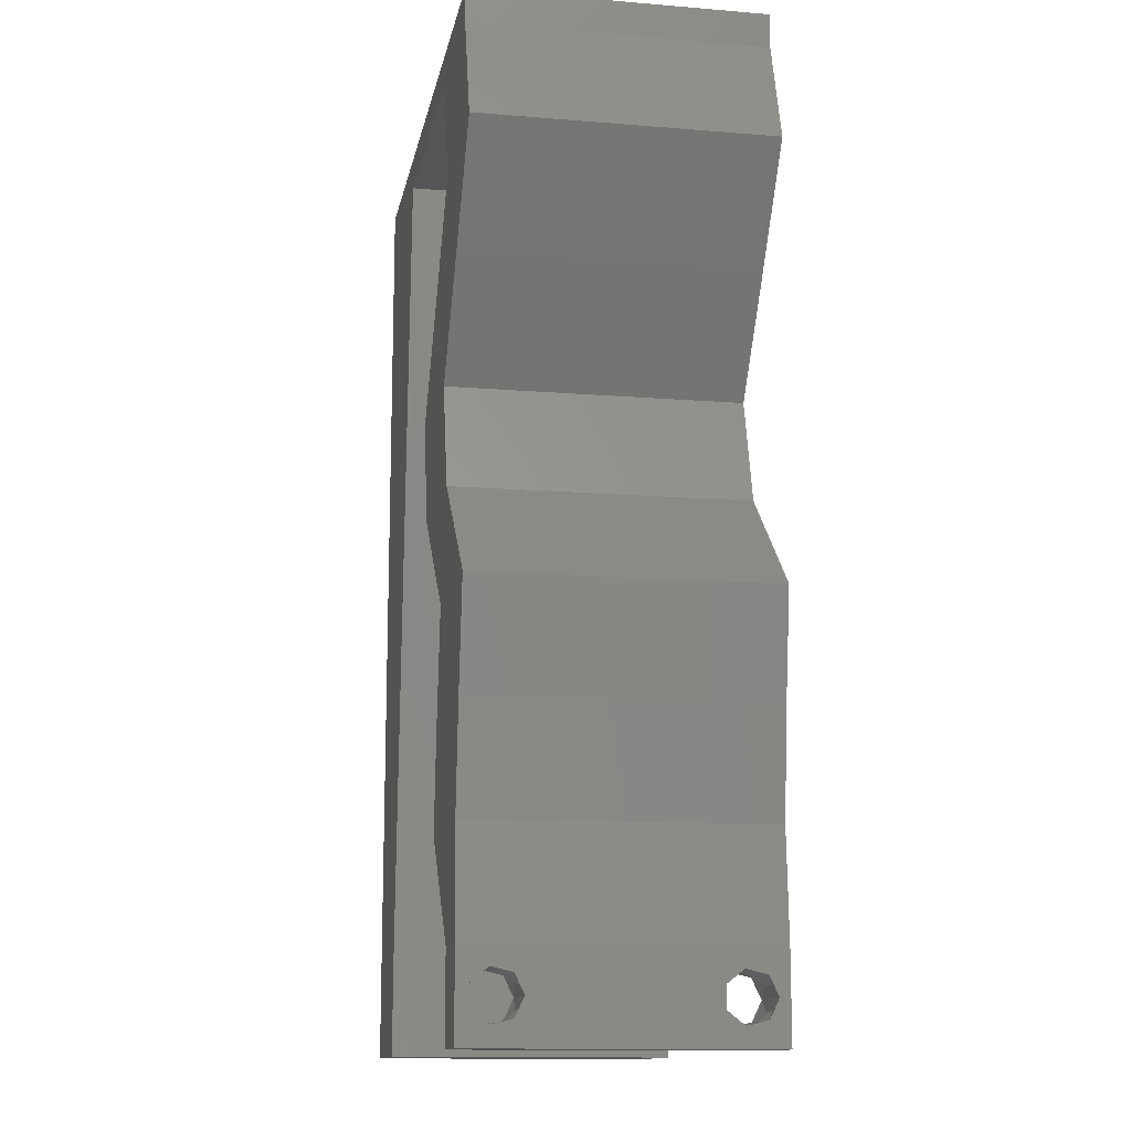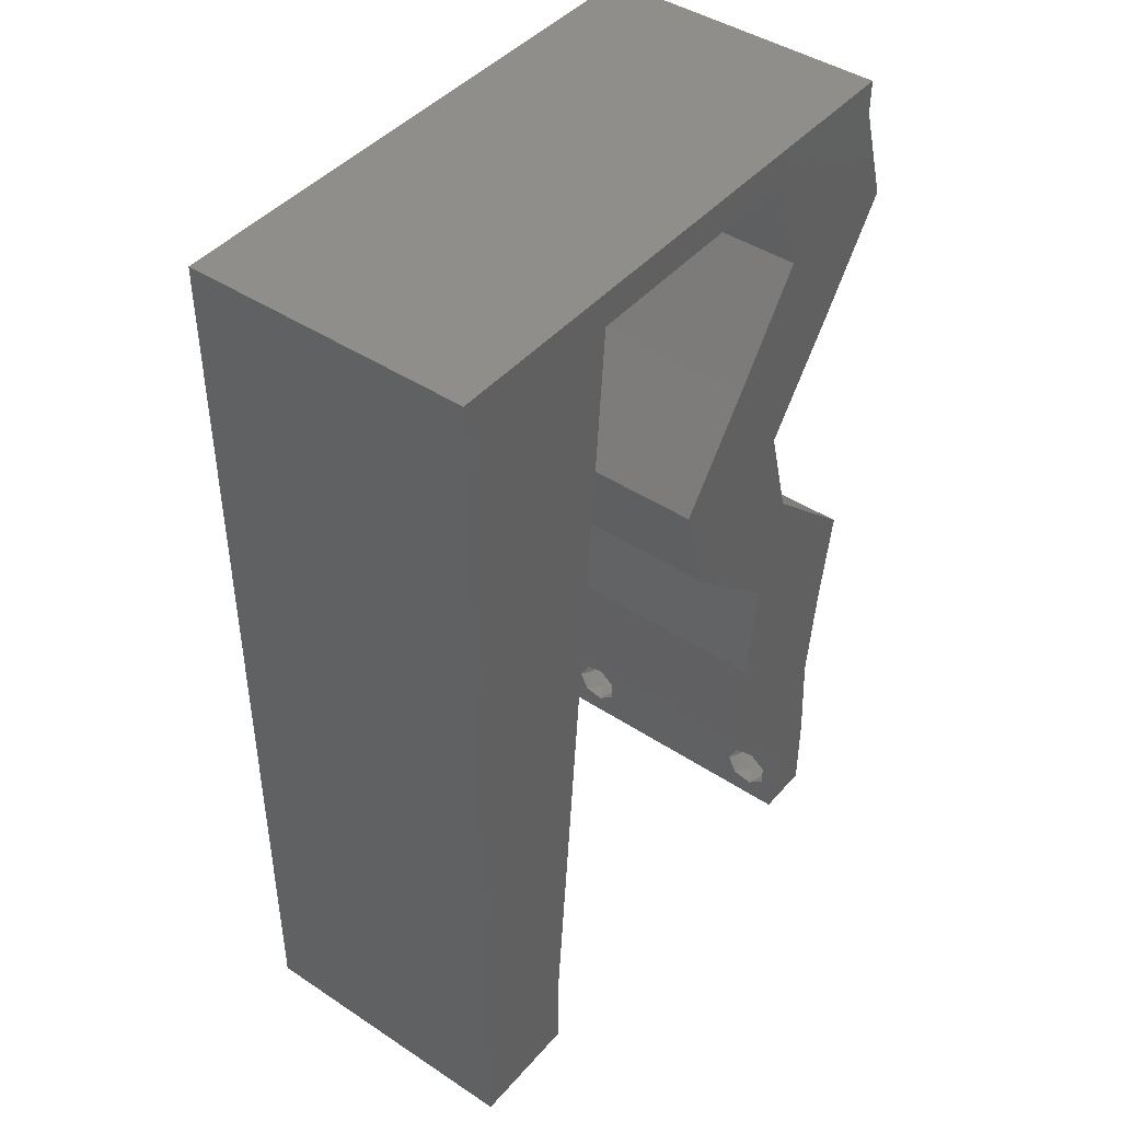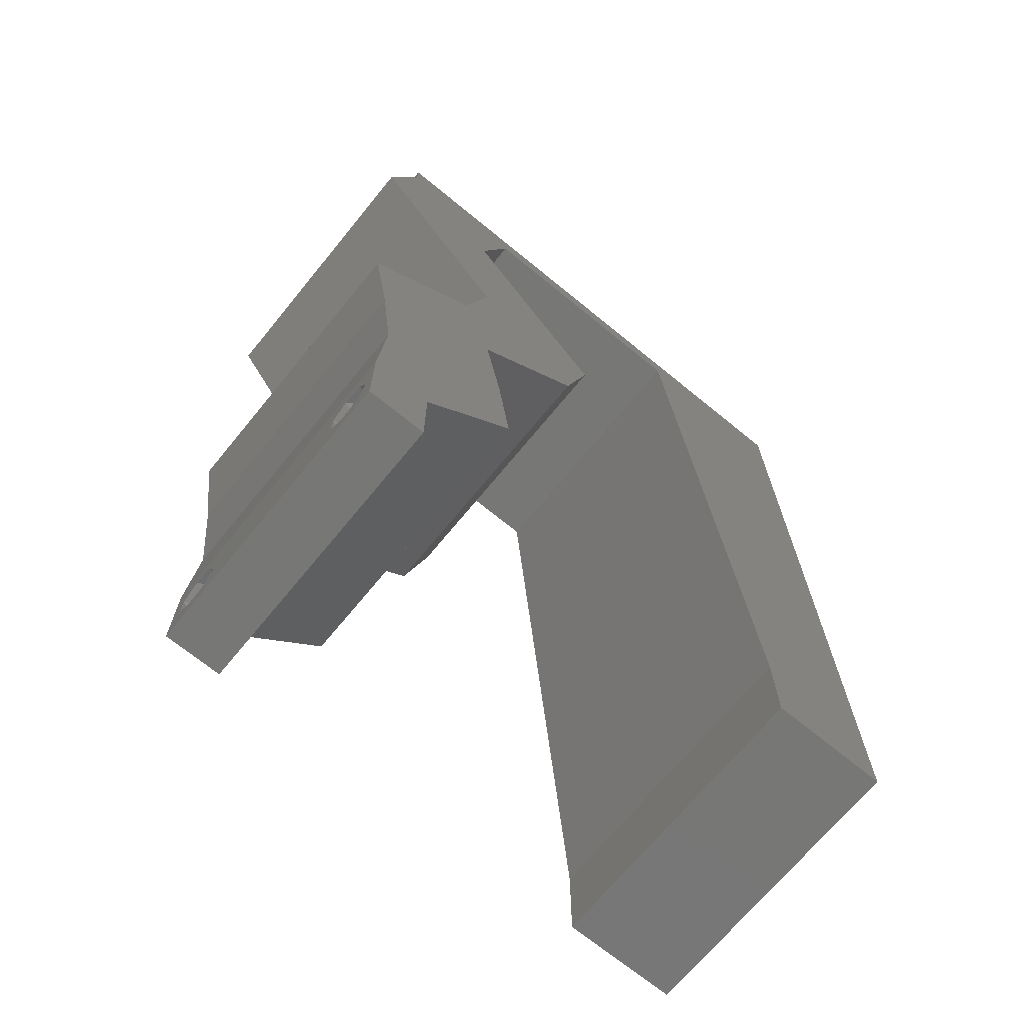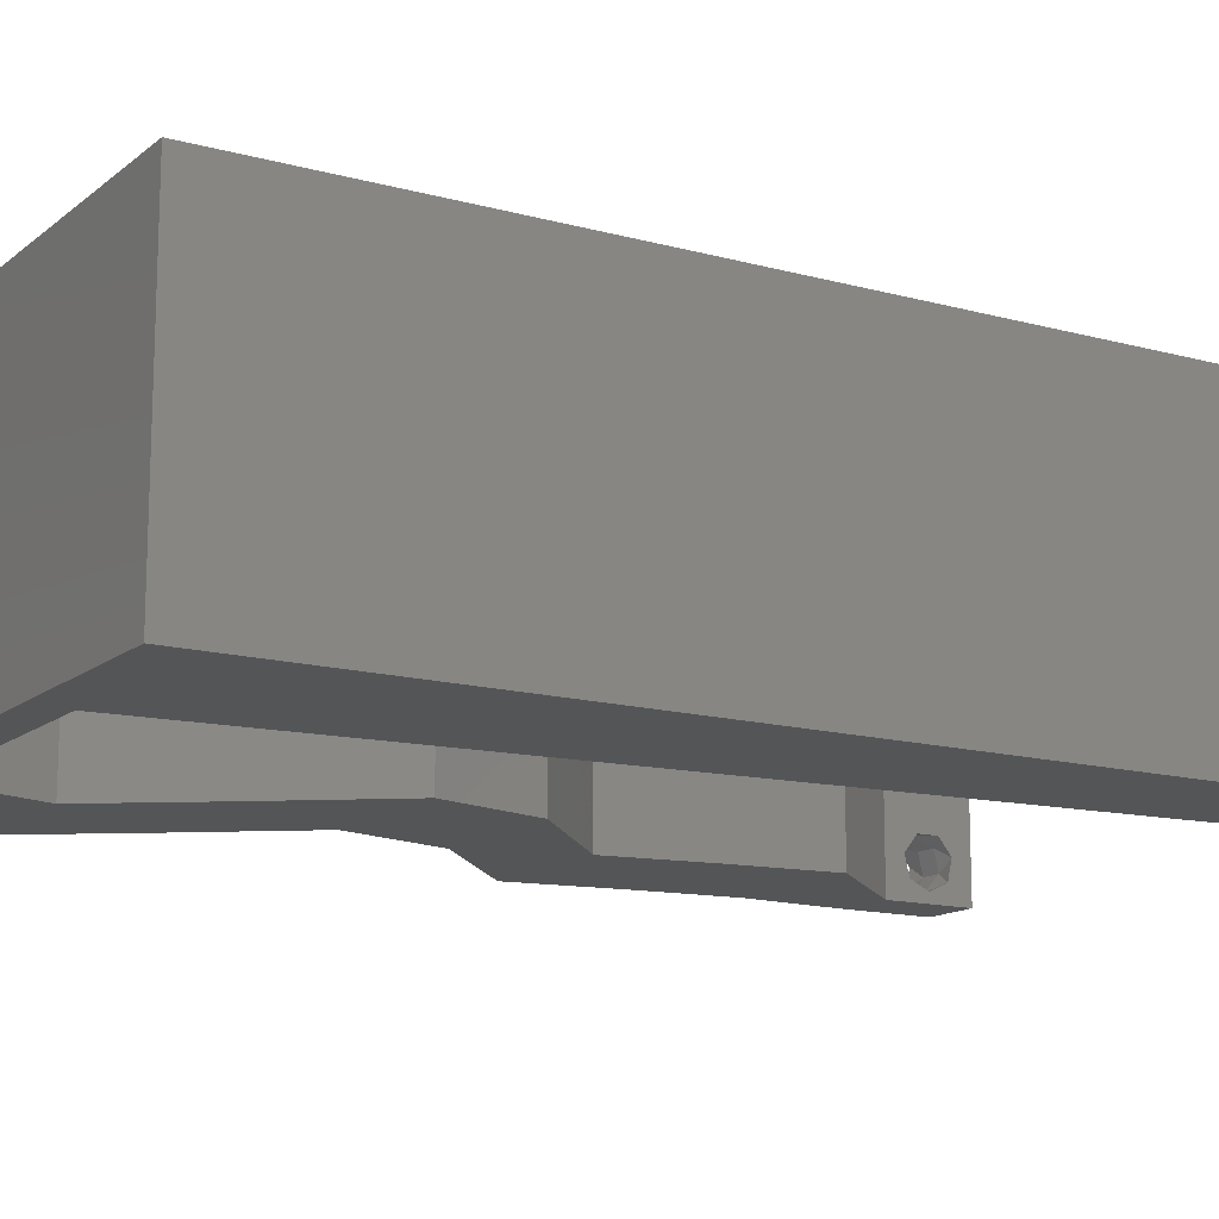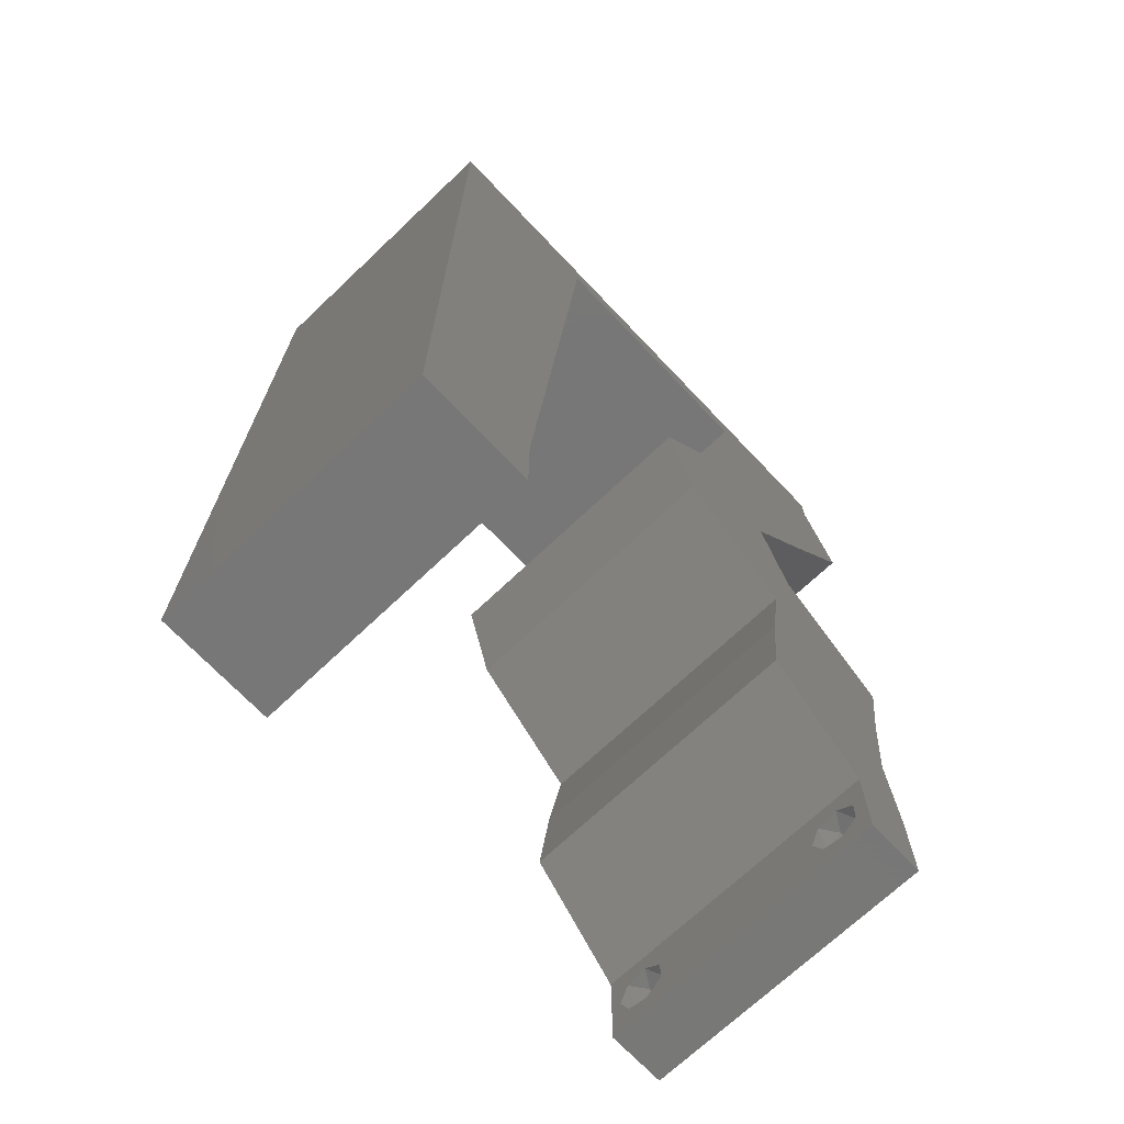
<metadata>
{"format":"stl","ext":"stl","renderer":"f3d","projection":"perspective","resolution":1024,"background":"white","views":[{"elev":-13.1,"azim":79.4,"up":"+Y"},{"elev":43.8,"azim":-52.2,"up":"+Y"},{"elev":-69.7,"azim":140.7,"up":"+Y"},{"elev":-13.9,"azim":-121.3,"up":"+Z"},{"elev":-70.3,"azim":-46.5,"up":"+Y"}]}
</metadata>
<code>
# stl→obj: 246 verts, 496 faces
v 0.04 0 0.01
v 0.04 -0.006 0.01
v 0.04 -0.003738 0.003932
v 0.04 -0.003 0.0159
v 0.04 -0.004657 0.002778
v 0.04 -0.006 0
v 0.04 -0.004329 0.00134
v 0.04 -0.001671 0.00134
v 0.04 0 0
v 0.04 -0.001343 0.002778
v 0.04 -0.003 0.0007
v 0.04 -0.002262 0.01913
v 0.04 -0.001343 0.01798
v 0.04 0 0.02
v 0.04 -0.004657 0.01798
v 0.04 -0.003738 0.01913
v 0.04 -0.006 0.02
v 0.04 -0.004329 0.01654
v 0.04 -0.001671 0.01654
v 0.04 -0.002262 0.003932
v 0.036 -0.006 0.01
v 0.036 0 0.01
v 0.036 -0.003738 0.003932
v 0.036 -0.003 0.0159
v 0.036 -0.004329 0.00134
v 0.036 -0.006 0
v 0.036 -0.004657 0.002778
v 0.036 -0.001343 0.002778
v 0.036 0 0
v 0.036 -0.001671 0.00134
v 0.036 -0.003 0.0007
v 0.036 0 0.02
v 0.036 -0.001343 0.01798
v 0.036 -0.002262 0.01913
v 0.036 -0.003738 0.01913
v 0.036 -0.004657 0.01798
v 0.036 -0.006 0.02
v 0.036 -0.004329 0.01654
v 0.036 -0.001671 0.01654
v 0.036 -0.002262 0.003932
v 0.01152 0.04612 0.02
v 0 0.036 0.02
v 0.01064 0.03459 0.02
v 0.02962 0.007206 0.02
v 0.03955 0.007206 0.02
v 0.03508 0.01211 0.02
v 0 -0.006 0.02
v 0.008 -0.006 0.02
v 0.004 -0.003 0.02
v 0.008 0 0.02
v 0 0 0.02
v 0.01239 0.05765 0.02
v 0.006782 0.05435 0.02
v 0 0.048 0.02
v 0.04152 0.02162 0.02
v 0.03159 0.02162 0.02
v 0.03581 0.01683 0.02
v 0.04 0.05765 0.02
v 0.03496 0.0561 0.02
v 0.03734 0.05085 0.02
v 0.00422 0.005882 0.02
v 0.02388 0.02882 0.02
v 0.0338 0.02882 0.02
v 0.02684 0.03353 0.02
v 0.03007 0.05765 0.02
v 0.03237 0.05044 0.02
v 0 0.024 0.02
v 0 0.012 0.02
v 0.004751 0.01764 0.02
v 0.01 0.06 0.02
v 0 0.06 0.02
v 0.03181 0.03603 0.02
v 0.03716 0.04324 0.02
v 0.02723 0.04324 0.02
v 0.008879 0.01153 0.02
v 0.009758 0.02306 0.02
v 0.0423 0.05044 0.02
v 0.02188 0.03603 0.02
v 0.005424 0.02919 0.02
v 0.04038 0.01441 0.02
v 0.03045 0.01441 0.02
v 0.038 -0.003 0.02
v 0.02 0.06 0.02
v 0.04 0.06 0.02
v 0.03 0.06 0.02
v 0.02123 0.05765 0.02
v 0 -0.006 0.01
v 0 -0.003 0.015
v 0 0 0.01
v 0 -0.006 0
v 0 -0.003 0.005
v 0 0 0
v 0.004 -0.006 0.015
v 0.008 -0.006 0.01
v 0.004 -0.006 0.005
v 0.008 -0.006 0
v 0 0.009 0.0114
v 0 0.06 0
v 0 0.051 0.0086
v 0 0.06 0.01
v 0 0.048 0
v 0 0.0415 0.009767
v 0 0.03 0.01
v 0 0.036 0
v 0 0.0185 0.01023
v 0 0.024 0
v 0 0.012 0
v 0 0.005337 0.005128
v 0 0.05466 0.01487
v 0.01064 0.03459 0
v 0.01152 0.04612 0
v 0.004 -0.003 0
v 0.008 0 0
v 0.006782 0.05435 0
v 0.01239 0.05765 0
v 0.03159 0.02162 0
v 0.02884 0.03133 0
v 0.0338 0.02882 0
v 0.04152 0.02162 0
v 0.03577 0.01656 0
v 0.02723 0.04324 0
v 0.03181 0.03603 0
v 0.02188 0.03603 0
v 0.03602 0.005033 0
v 0.03955 0.007206 0
v 0.04 0.05765 0
v 0.03734 0.05085 0
v 0.03496 0.0561 0
v 0.00422 0.005882 0
v 0.03007 0.05765 0
v 0.03237 0.05044 0
v 0.004751 0.01764 0
v 0.01 0.06 0
v 0.03716 0.04324 0
v 0.008879 0.01153 0
v 0.009758 0.02306 0
v 0.0423 0.05044 0
v 0.005424 0.02919 0
v 0.02388 0.02882 0
v 0.04038 0.01441 0
v 0.03491 0.01075 0
v 0.038 -0.003 0
v 0.03045 0.01441 0
v 0.02962 0.007206 0
v 0.02 0.06 0
v 0.04 0.06 0
v 0.03 0.06 0
v 0.02123 0.05765 0
v 0.008 0 0.01
v 0.008 -0.003 0.015
v 0.008 -0.003 0.005
v 0.015 0.06 0.01134
v 0.025 0.06 0.008977
v 0.006575 0.06 0.007337
v 0.03344 0.06 0.01273
v 0.04 0.06 0.01
v 0.03407 0.06 0.005945
v 0.005798 0.06 0.01422
v 0.04 0.05765 0.01
v 0.04115 0.05405 0.015
v 0.0423 0.05044 0.01
v 0.04115 0.05405 0.005
v 0.03973 0.04684 0.015
v 0.03716 0.04324 0.01
v 0.03973 0.04684 0.005
v 0.03448 0.03963 0.015
v 0.03181 0.03603 0.01
v 0.03448 0.03963 0.005
v 0.03281 0.03243 0.015
v 0.0338 0.02882 0.01
v 0.03281 0.03243 0.005
v 0.03766 0.02522 0.005494
v 0.03766 0.02522 0.01448
v 0.04152 0.02162 0.01
v 0.04095 0.01802 0.015
v 0.04038 0.01441 0.01
v 0.04095 0.01802 0.005
v 0.03996 0.01081 0.015
v 0.03955 0.007206 0.01
v 0.03996 0.01081 0.005
v 0.03977 0.003603 0.015
v 0.03977 0.003603 0.005
v 0.03281 0.003603 0.015
v 0.02962 0.007206 0.01
v 0.03281 0.003603 0.005
v 0.03004 0.01081 0.015
v 0.03045 0.01441 0.01
v 0.03004 0.01081 0.005
v 0.03102 0.01802 0.015
v 0.03159 0.02162 0.01
v 0.03102 0.01802 0.005
v 0.02774 0.02522 0.005494
v 0.02774 0.02522 0.01448
v 0.02388 0.02882 0.01
v 0.02288 0.03243 0.015
v 0.02188 0.03603 0.01
v 0.02288 0.03243 0.005
v 0.02456 0.03963 0.015
v 0.02723 0.04324 0.01
v 0.02456 0.03963 0.005
v 0.0298 0.04684 0.015
v 0.03237 0.05044 0.01
v 0.0298 0.04684 0.005
v 0.03122 0.05405 0.015
v 0.03007 0.05765 0.01
v 0.03122 0.05405 0.005
v 0.02252 0.05765 0.007773
v 0.01239 0.05765 0.01
v 0.01848 0.05765 0.01353
v 0.01697 0.05765 0.005123
v 0.02448 0.05765 0.01426
v 0.008659 0.008647 0.01166
v 0.01173 0.049 0.01166
v 0.0102 0.02882 0.01
v 0.009355 0.01778 0.01028
v 0.01104 0.03987 0.01028
v 0.01198 0.05221 0.005
v 0.0375 -0.003738 0.01607
v 0.0385 -0.002262 0.01607
v 0.03888 -0.003738 0.01607
v 0.03712 -0.002262 0.01607
v 0.03873 -0.001671 0.01866
v 0.03727 -0.001343 0.01722
v 0.03875 -0.001343 0.01722
v 0.03725 -0.001671 0.01866
v 0.03873 -0.004657 0.01722
v 0.03727 -0.004329 0.01866
v 0.03875 -0.004329 0.01866
v 0.03725 -0.004657 0.01722
v 0.03802 -0.003011 0.0193
v 0.03687 -0.002995 0.0193
v 0.03916 -0.003 0.0193
v 0.0375 -0.003738 0.0008684
v 0.03727 -0.002262 0.0008684
v 0.03874 -0.002242 0.0008785
v 0.03888 -0.003738 0.0008684
v 0.03873 -0.001343 0.002022
v 0.03727 -0.001671 0.00346
v 0.03725 -0.001343 0.002022
v 0.03727 -0.004329 0.00346
v 0.03873 -0.003 0.0041
v 0.03875 -0.004329 0.00346
v 0.03875 -0.001671 0.00346
v 0.03725 -0.003 0.0041
v 0.03873 -0.004657 0.002022
v 0.03725 -0.004657 0.002022
f 1 2 3
f 1 4 2
f 5 6 7
f 8 9 10
f 8 11 9
f 6 11 7
f 12 13 14
f 15 16 17
f 16 14 17
f 12 14 16
f 17 18 15
f 6 9 11
f 5 2 6
f 14 19 1
f 13 19 14
f 2 18 17
f 9 1 10
f 1 19 4
f 4 18 2
f 1 3 20
f 10 1 20
f 3 2 5
f 21 22 23
f 21 24 22
f 25 26 27
f 28 29 30
f 29 31 30
f 25 31 26
f 32 33 34
f 35 36 37
f 37 32 35
f 37 36 38
f 35 32 34
f 32 39 33
f 29 26 31
f 28 22 29
f 37 38 21
f 22 39 32
f 26 21 27
f 21 38 24
f 24 39 22
f 27 21 23
f 23 22 40
f 40 22 28
f 41 42 43
f 44 45 46
f 47 48 49
f 50 51 49
f 41 52 53
f 54 42 41
f 55 56 57
f 58 59 60
f 51 50 61
f 62 63 64
f 65 66 59
f 67 68 69
f 70 71 53
f 52 70 53
f 72 73 74
f 73 66 74
f 75 76 69
f 77 58 60
f 74 78 64
f 72 74 64
f 71 54 53
f 42 67 79
f 76 43 79
f 63 72 64
f 73 77 60
f 54 41 53
f 66 73 60
f 80 55 57
f 75 68 61
f 81 44 46
f 37 17 82
f 51 47 49
f 48 50 49
f 76 67 69
f 45 80 46
f 43 42 79
f 56 81 57
f 68 75 69
f 78 62 64
f 67 76 79
f 14 32 82
f 46 80 57
f 81 46 57
f 59 66 60
f 68 51 61
f 17 14 82
f 32 37 82
f 52 83 70
f 50 75 61
f 58 84 59
f 84 85 59
f 55 63 56
f 56 63 62
f 14 45 32
f 32 45 44
f 65 85 86
f 85 65 59
f 83 52 86
f 85 83 86
f 87 88 89
f 51 88 47
f 90 91 92
f 89 91 87
f 47 88 87
f 89 88 51
f 87 91 90
f 92 91 89
f 48 93 94
f 87 93 47
f 90 95 87
f 94 95 96
f 47 93 48
f 94 93 87
f 96 95 90
f 87 95 94
f 51 97 89
f 98 99 100
f 101 99 98
f 68 97 51
f 102 103 42
f 104 103 102
f 104 102 101
f 42 103 67
f 67 103 105
f 106 103 104
f 67 105 68
f 54 102 42
f 107 105 106
f 105 103 106
f 92 108 107
f 71 109 54
f 54 99 102
f 107 97 105
f 107 108 97
f 54 109 99
f 105 97 68
f 102 99 101
f 100 109 71
f 89 108 92
f 97 108 89
f 99 109 100
f 110 104 111
f 90 112 96
f 113 112 92
f 111 114 115
f 116 117 118
f 111 104 101
f 119 120 116
f 121 122 123
f 9 124 125
f 126 127 128
f 92 129 113
f 122 117 123
f 130 128 131
f 106 132 107
f 133 114 98
f 115 114 133
f 134 122 121
f 131 134 121
f 135 132 136
f 137 127 126
f 98 114 101
f 104 138 106
f 136 138 110
f 123 117 139
f 134 127 137
f 101 114 111
f 131 127 134
f 140 120 119
f 135 129 107
f 125 141 140
f 141 120 140
f 26 142 6
f 92 112 90
f 96 112 113
f 136 132 106
f 143 141 144
f 110 138 104
f 116 120 143
f 107 132 135
f 143 120 141
f 118 117 122
f 106 138 136
f 9 142 29
f 141 124 144
f 125 124 141
f 128 127 131
f 107 129 92
f 6 142 9
f 29 142 26
f 144 124 29
f 133 145 115
f 113 129 135
f 126 128 146
f 146 128 147
f 118 119 116
f 29 124 9
f 139 117 116
f 148 147 130
f 147 128 130
f 115 145 148
f 148 145 147
f 149 150 94
f 48 150 50
f 113 151 96
f 94 151 149
f 50 150 149
f 94 150 48
f 96 151 94
f 149 151 113
f 133 152 145
f 85 153 83
f 152 153 145
f 83 153 152
f 133 154 152
f 85 155 153
f 145 153 147
f 83 152 70
f 98 154 133
f 100 154 98
f 84 155 85
f 156 155 84
f 153 157 147
f 152 158 70
f 155 157 153
f 154 158 152
f 147 157 146
f 146 157 156
f 71 158 100
f 70 158 71
f 100 158 154
f 156 157 155
f 156 84 58
f 159 156 58
f 126 146 156
f 126 156 159
f 58 160 159
f 161 160 77
f 159 162 126
f 137 162 161
f 159 160 161
f 77 160 58
f 126 162 137
f 161 162 159
f 77 163 161
f 164 163 73
f 161 165 137
f 134 165 164
f 73 163 77
f 161 163 164
f 137 165 134
f 164 165 161
f 73 166 164
f 167 166 72
f 164 168 134
f 122 168 167
f 72 166 73
f 164 166 167
f 134 168 122
f 167 168 164
f 72 169 167
f 170 169 63
f 167 171 122
f 118 171 170
f 167 169 170
f 63 169 72
f 122 171 118
f 170 171 167
f 118 172 119
f 55 173 63
f 63 173 170
f 174 173 55
f 174 172 173
f 173 172 170
f 170 172 118
f 119 172 174
f 174 175 176
f 80 175 55
f 119 177 140
f 176 177 174
f 55 175 174
f 176 175 80
f 174 177 119
f 140 177 176
f 176 178 179
f 45 178 80
f 140 180 125
f 179 180 176
f 80 178 176
f 179 178 45
f 176 180 140
f 125 180 179
f 14 181 45
f 179 181 1
f 125 182 9
f 1 182 179
f 45 181 179
f 1 181 14
f 179 182 125
f 9 182 1
f 2 17 37
f 21 2 37
f 26 6 2
f 26 2 21
f 32 183 22
f 184 183 44
f 22 185 29
f 144 185 184
f 22 183 184
f 29 185 144
f 44 183 32
f 184 185 22
f 81 186 44
f 184 186 187
f 144 188 143
f 187 188 184
f 44 186 184
f 187 186 81
f 184 188 144
f 143 188 187
f 56 189 81
f 187 189 190
f 143 191 116
f 190 191 187
f 81 189 187
f 190 189 56
f 187 191 143
f 116 191 190
f 116 192 139
f 62 193 56
f 56 193 190
f 194 193 62
f 194 192 193
f 193 192 190
f 190 192 116
f 139 192 194
f 62 195 194
f 196 195 78
f 194 197 139
f 123 197 196
f 194 195 196
f 78 195 62
f 139 197 123
f 196 197 194
f 78 198 196
f 199 198 74
f 196 200 123
f 121 200 199
f 196 198 199
f 74 198 78
f 123 200 121
f 199 200 196
f 74 201 199
f 202 201 66
f 199 203 121
f 131 203 202
f 66 201 74
f 199 201 202
f 121 203 131
f 202 203 199
f 66 204 202
f 205 204 65
f 202 206 131
f 130 206 205
f 65 204 66
f 202 204 205
f 131 206 130
f 205 206 202
f 130 207 148
f 205 207 130
f 208 209 52
f 115 210 208
f 52 209 86
f 65 211 205
f 148 210 115
f 86 211 65
f 209 210 207
f 208 210 209
f 211 209 207
f 211 207 205
f 207 210 148
f 86 209 211
f 135 212 113
f 149 212 50
f 52 213 208
f 50 212 75
f 41 213 52
f 76 214 43
f 110 214 136
f 214 215 136
f 76 215 214
f 110 216 214
f 214 216 43
f 75 215 76
f 136 215 135
f 43 216 41
f 111 216 110
f 215 212 135
f 111 213 216
f 111 217 213
f 115 217 111
f 75 212 215
f 216 213 41
f 208 217 115
f 213 217 208
f 113 212 149
f 4 24 218
f 24 4 219
f 4 218 220
f 24 219 221
f 222 223 224
f 223 222 225
f 226 227 228
f 227 226 229
f 222 230 225
f 223 219 224
f 225 230 231
f 230 222 232
f 226 218 229
f 219 223 221
f 218 226 220
f 228 227 230
f 13 12 222
f 33 39 223
f 36 35 227
f 13 222 224
f 33 223 225
f 19 13 224
f 16 15 228
f 34 33 225
f 219 19 224
f 36 227 229
f 218 38 229
f 38 36 229
f 15 18 226
f 15 226 228
f 228 230 232
f 230 227 231
f 227 35 231
f 222 12 232
f 223 39 221
f 16 228 232
f 34 225 231
f 226 18 220
f 24 38 218
f 4 19 219
f 18 4 220
f 39 24 221
f 35 34 231
f 12 16 232
f 11 31 233
f 31 11 234
f 234 11 235
f 11 233 236
f 237 238 239
f 240 241 242
f 238 237 243
f 241 240 244
f 241 238 243
f 238 241 244
f 234 237 239
f 245 240 242
f 240 245 246
f 237 234 235
f 245 233 246
f 233 245 236
f 40 28 238
f 20 3 241
f 8 10 237
f 27 23 240
f 238 28 239
f 241 3 242
f 20 241 243
f 40 238 244
f 237 10 243
f 240 23 244
f 28 30 239
f 3 5 242
f 10 20 243
f 23 40 244
f 30 31 234
f 27 240 246
f 30 234 239
f 233 25 246
f 25 27 246
f 5 7 245
f 5 245 242
f 8 237 235
f 245 7 236
f 31 25 233
f 7 11 236
f 11 8 235

</code>
